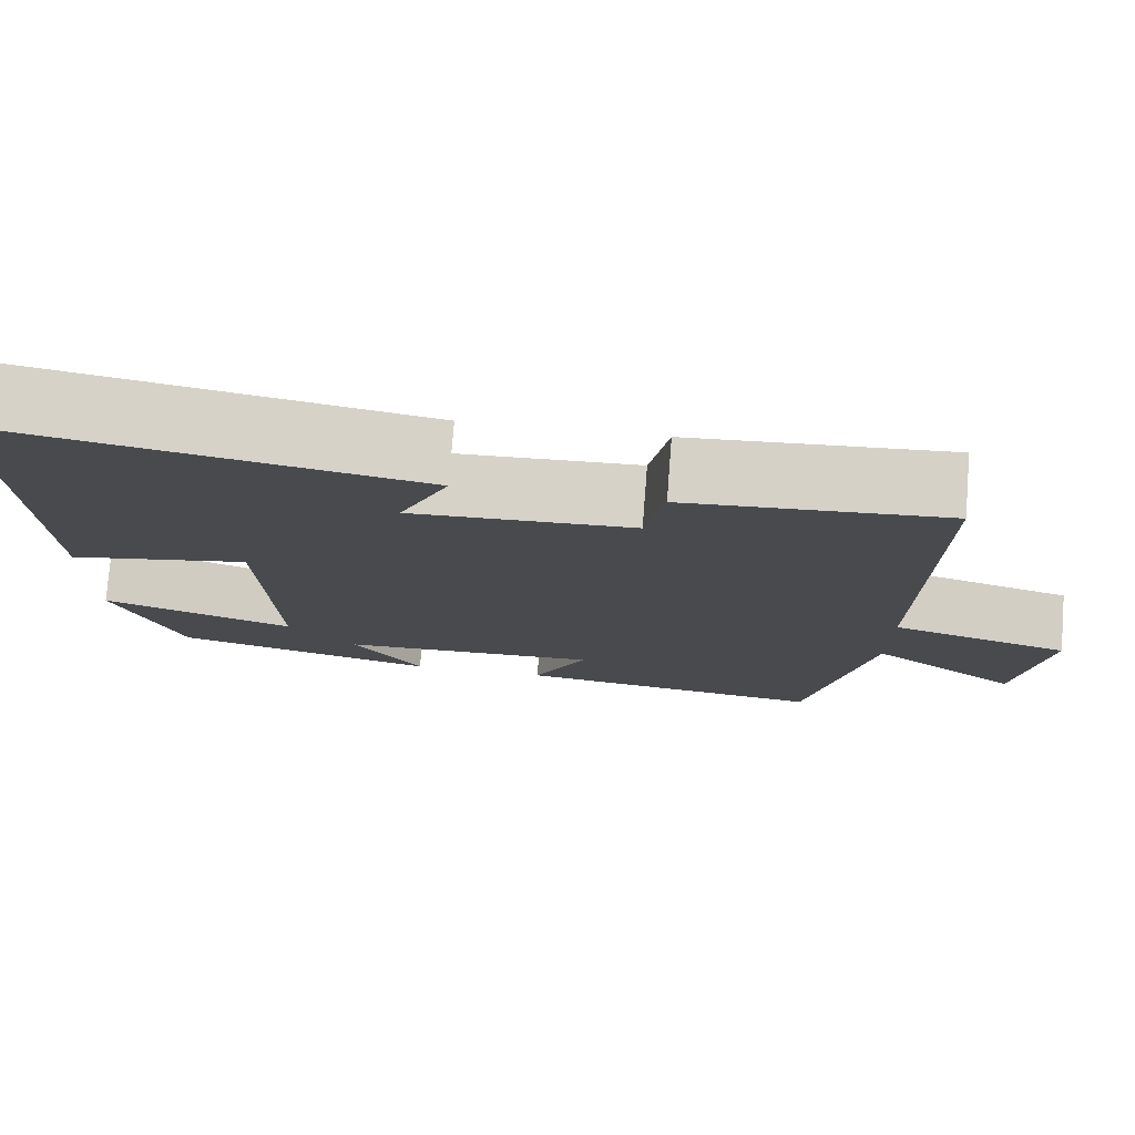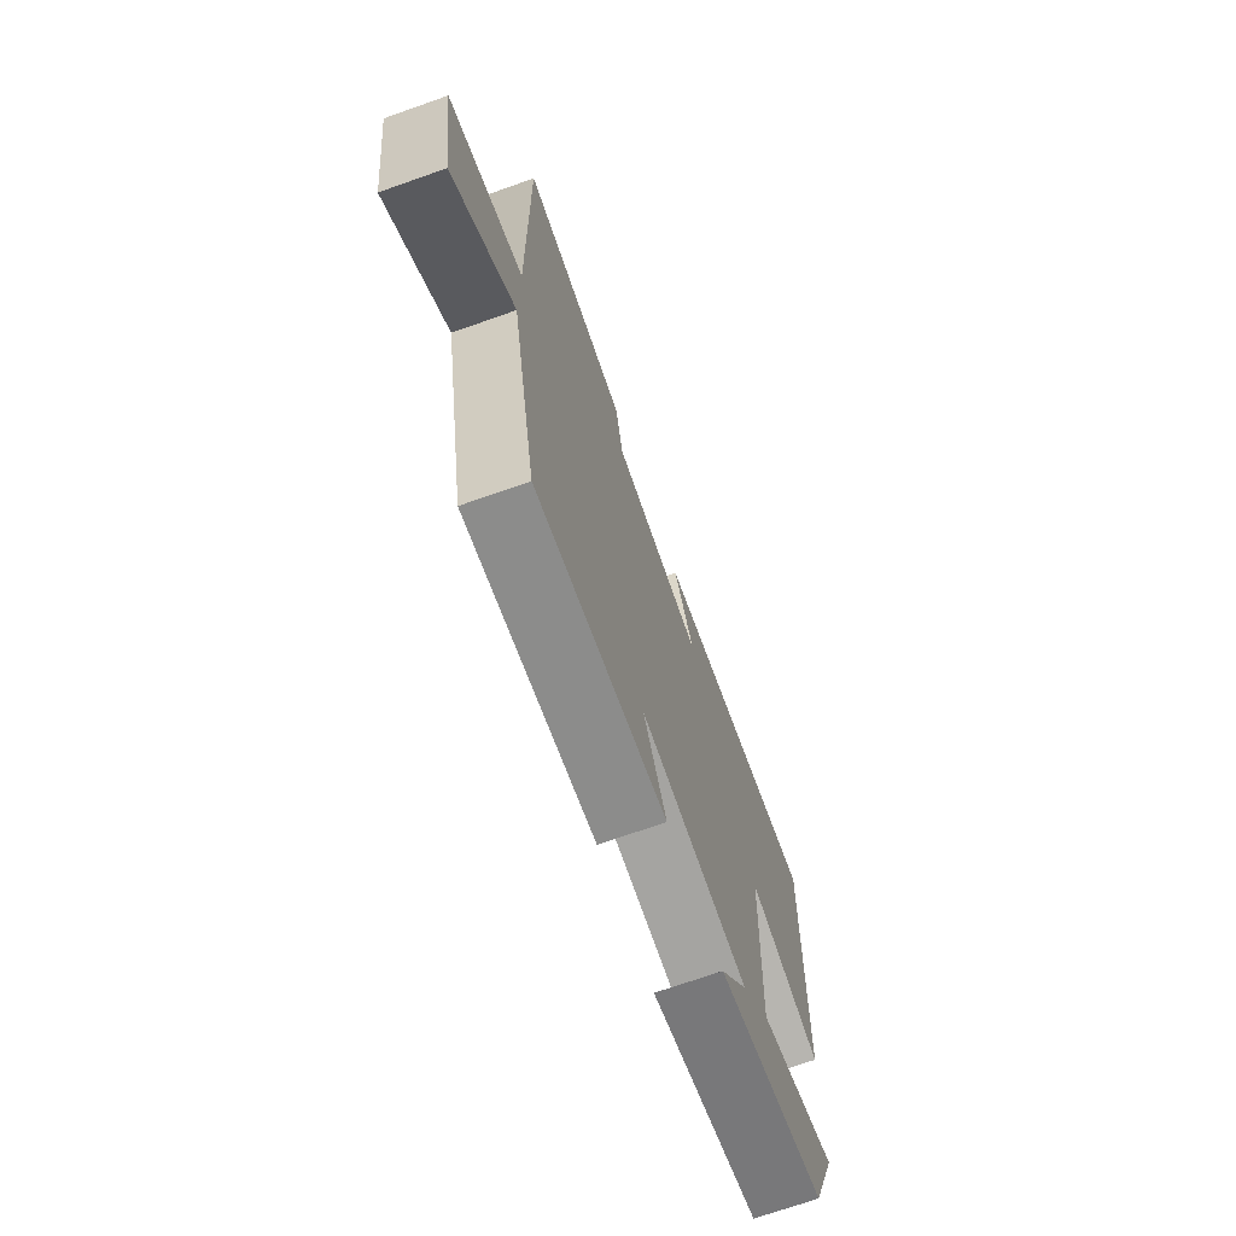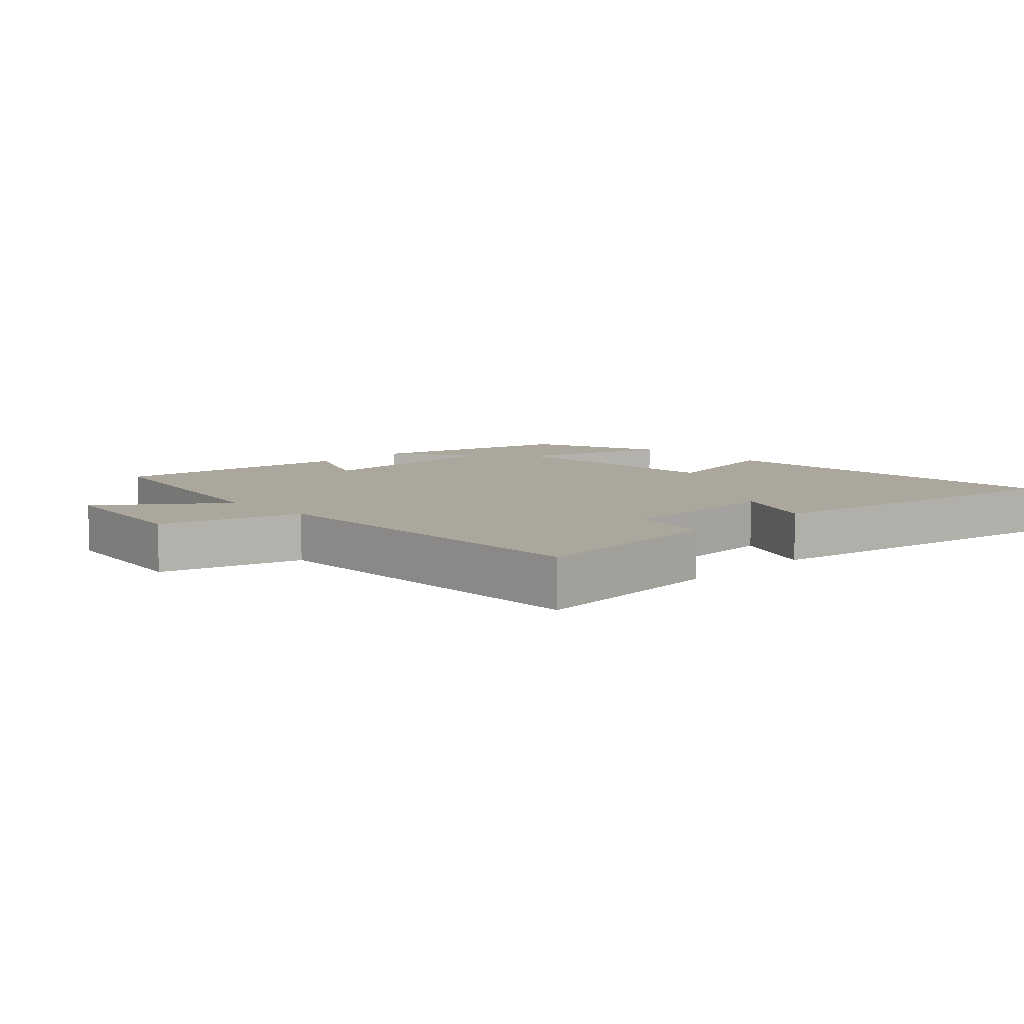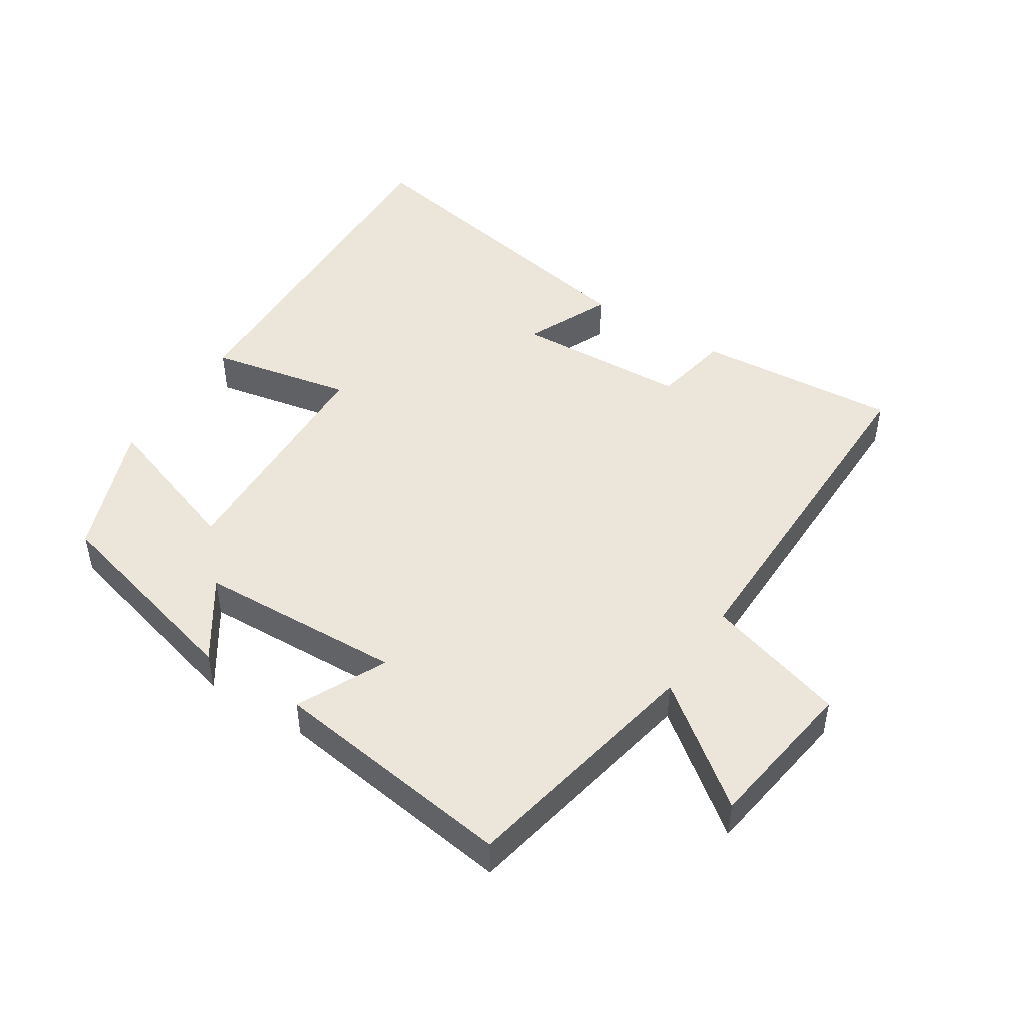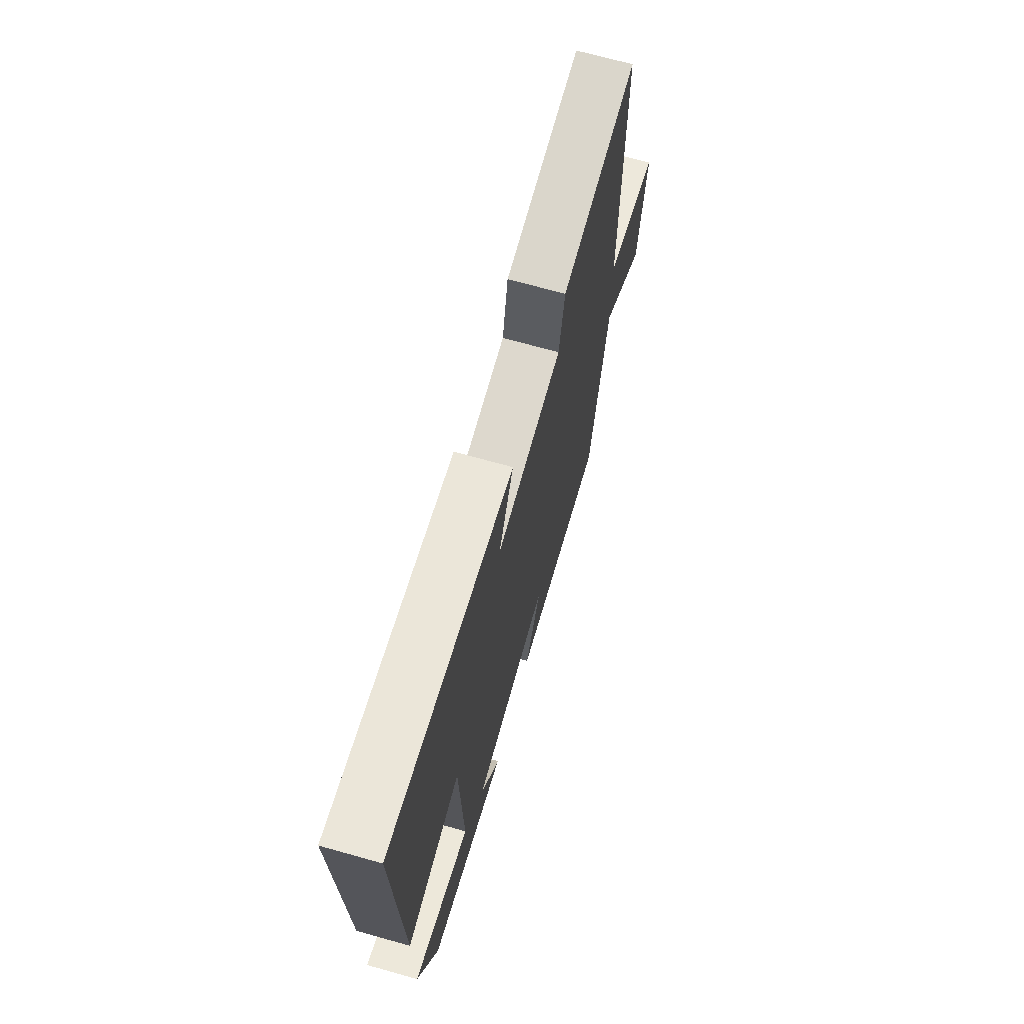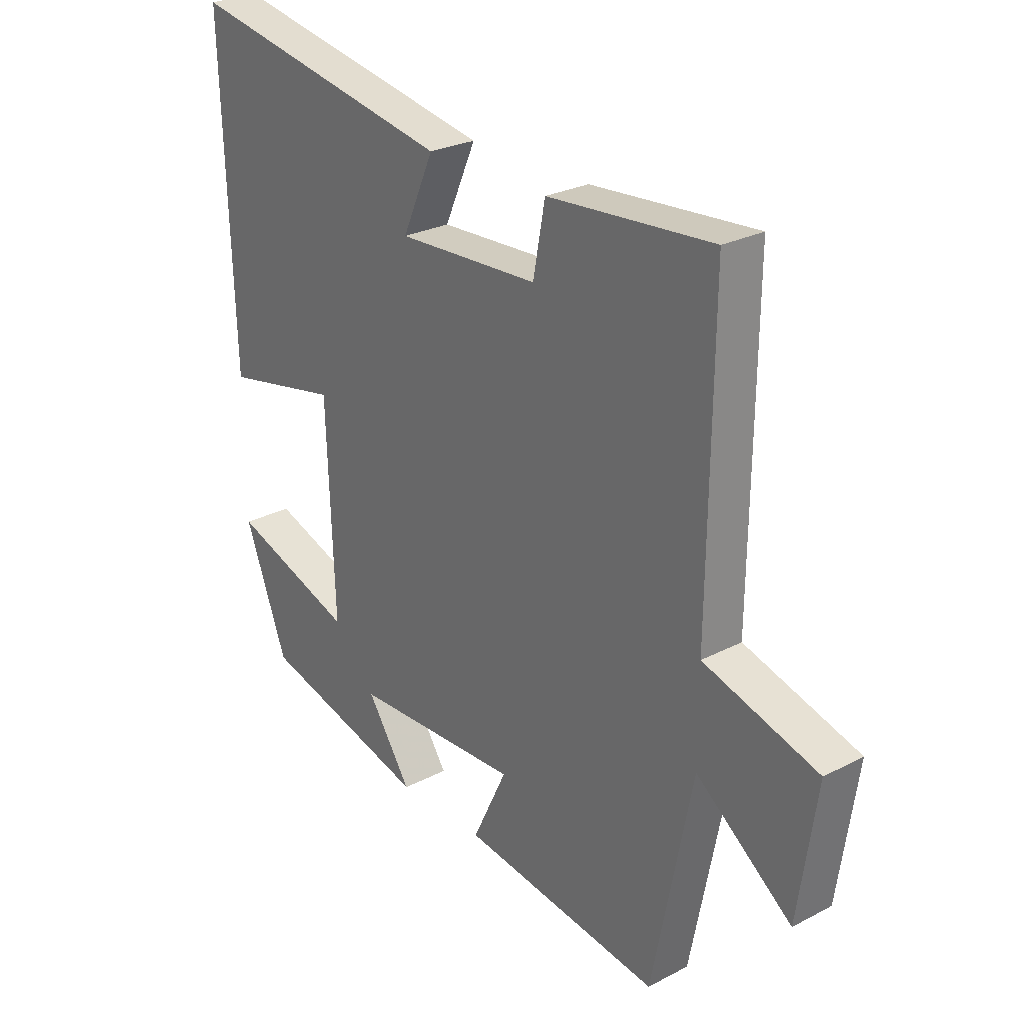
<metadata>
{"format":"obj","ext":"obj","renderer":"f3d","projection":"perspective","resolution":1024,"background":"white","views":[{"elev":76.8,"azim":-175.6,"up":"+Z"},{"elev":-71.2,"azim":-70.6,"up":"+Z"},{"elev":8.3,"azim":-44.5,"up":"+Y"},{"elev":47.0,"azim":-147.3,"up":"+Y"},{"elev":69.4,"azim":105.7,"up":"+Z"},{"elev":26.3,"azim":-129.5,"up":"+Z"}]}
</metadata>
<code>
v -0.506 0.07 0.523
v -0.201 0.07 0.5
v -0.179 0.07 0.382
v 0.083 0.07 0.37
v 0.025 0.07 0.5
v 0.52 0.07 0.594
v 0.5 0.07 0.031
v 0.285 0.07 0.074
v 0.271 0.07 -0.29
v 0.5 0.07 -0.211
v 0.421 0.07 -0.417
v 0.108 0.07 -0.5
v 0.19 0.07 -0.378
v -0.12 0.07 -0.366
v -0.056 0.07 -0.5
v -0.426 0.07 -0.551
v -0.5 0.07 -0.177
v -0.677 0.07 -0.313
v -0.711 0.07 -0.079
v -0.5 0.07 -0.015
v -0.506 0 0.523
v -0.201 0 0.5
v -0.179 0 0.382
v 0.083 0 0.37
v 0.025 0 0.5
v 0.52 0 0.594
v 0.5 0 0.031
v 0.285 0 0.074
v 0.271 0 -0.29
v 0.5 0 -0.211
v 0.421 0 -0.417
v 0.108 0 -0.5
v 0.19 0 -0.378
v -0.12 0 -0.366
v -0.056 0 -0.5
v -0.426 0 -0.551
v -0.5 0 -0.177
v -0.677 0 -0.313
v -0.711 0 -0.079
v -0.5 0 -0.015
f 17 18 19 20
f 15 16 17 20
f 14 15 20
f 13 14 20 1
f 10 11 12 13
f 9 10 13
f 8 9 13 1
f 4 5 6 7
f 3 4 7 8
f 1 2 3
f 1 3 8
f 40 39 38 37
f 40 37 36 35
f 40 35 34
f 21 40 34 33
f 33 32 31 30
f 33 30 29
f 21 33 29 28
f 27 26 25 24
f 28 27 24 23
f 23 22 21
f 28 23 21
f 1 21 22 2
f 2 22 23 3
f 3 23 24 4
f 4 24 25 5
f 5 25 26 6
f 6 26 27 7
f 7 27 28 8
f 8 28 29 9
f 9 29 30 10
f 10 30 31 11
f 11 31 32 12
f 12 32 33 13
f 13 33 34 14
f 14 34 35 15
f 15 35 36 16
f 16 36 37 17
f 17 37 38 18
f 18 38 39 19
f 19 39 40 20
f 20 40 21 1

</code>
